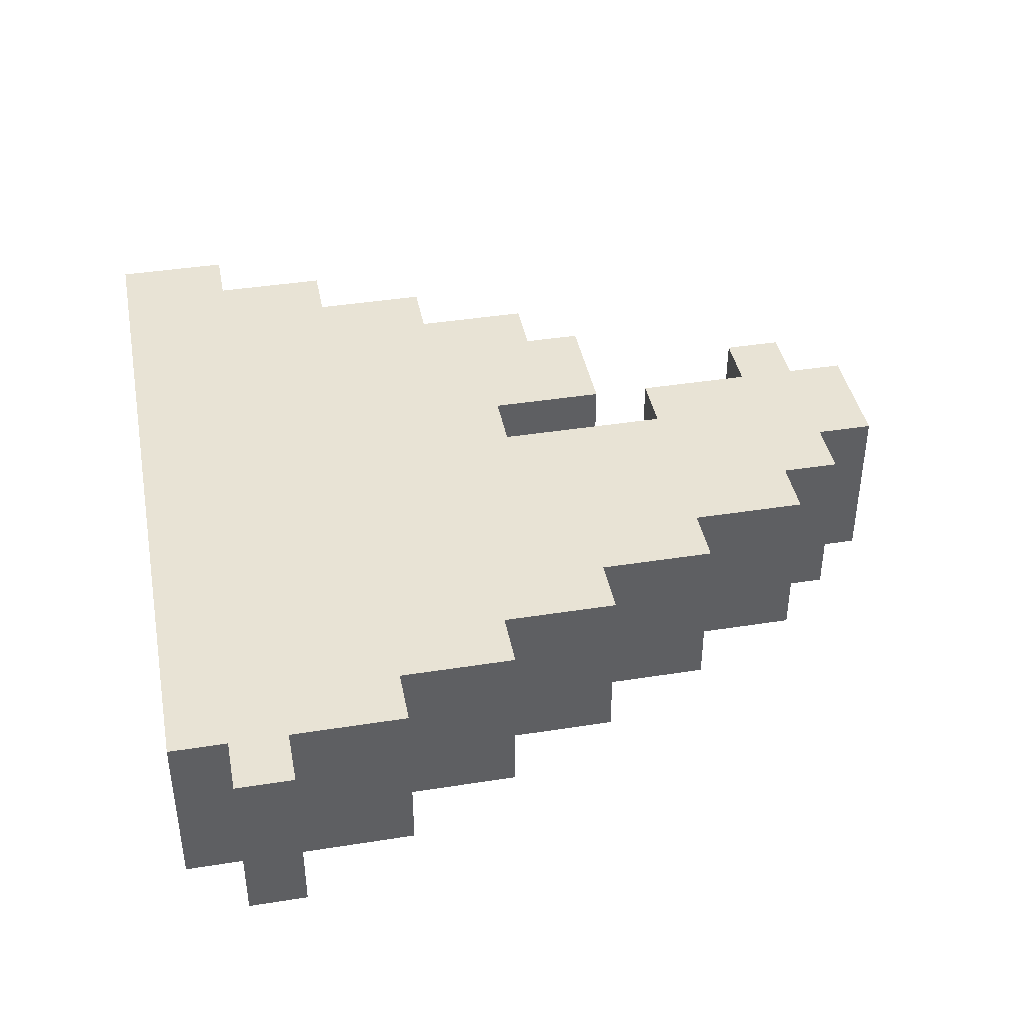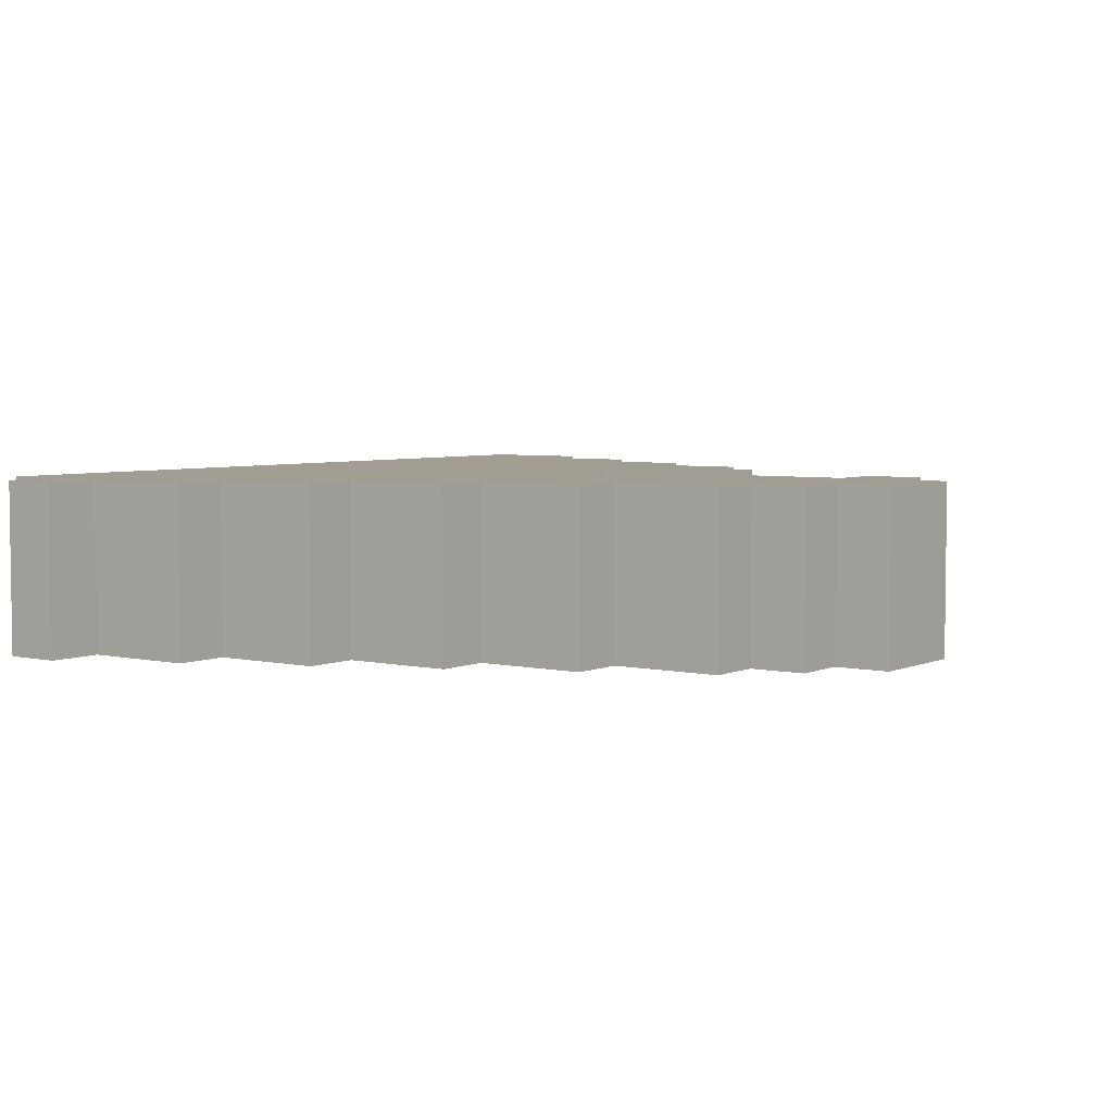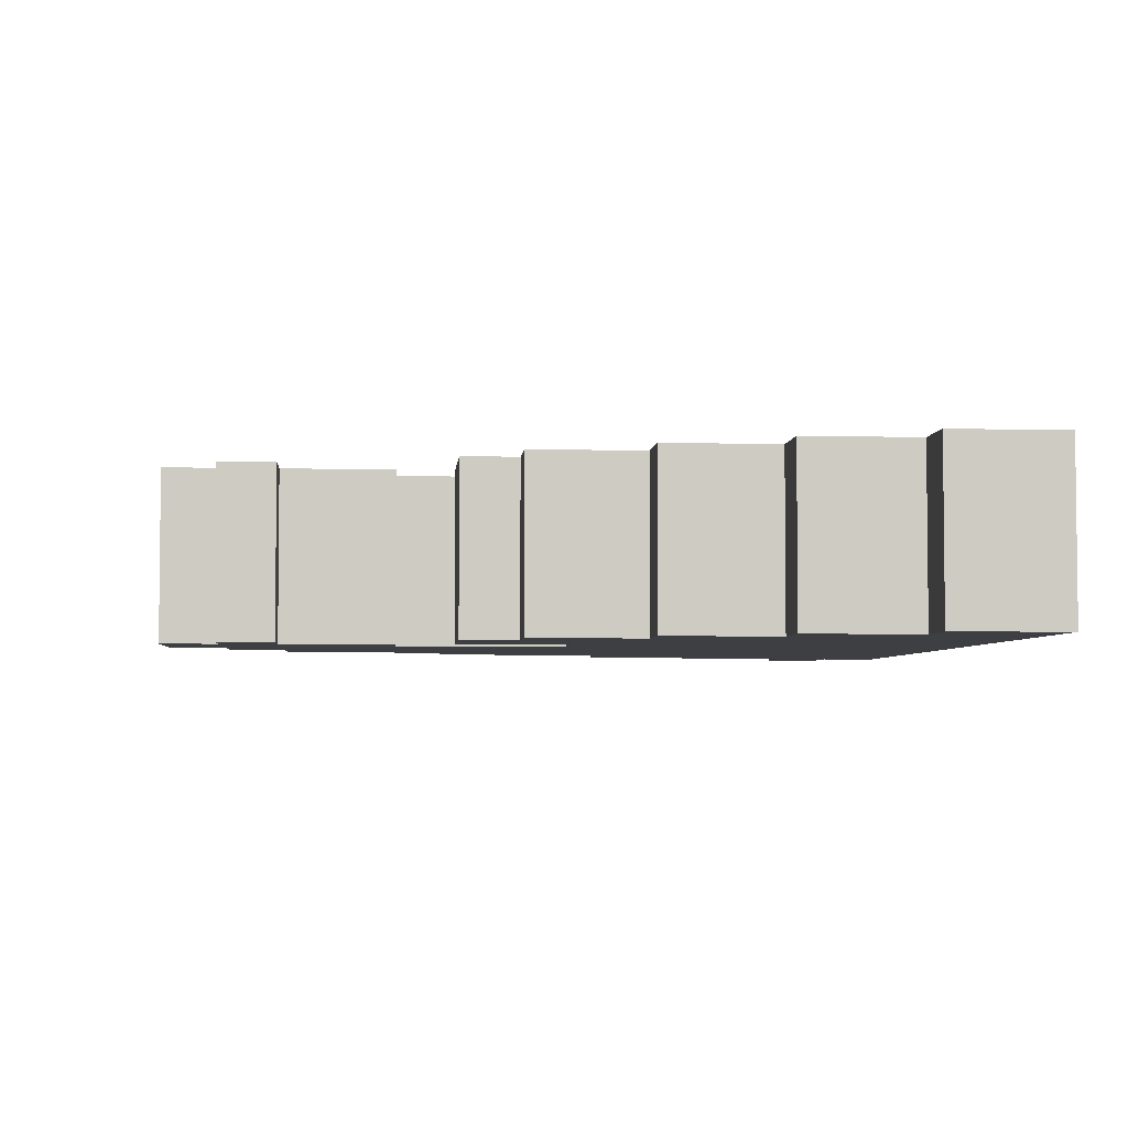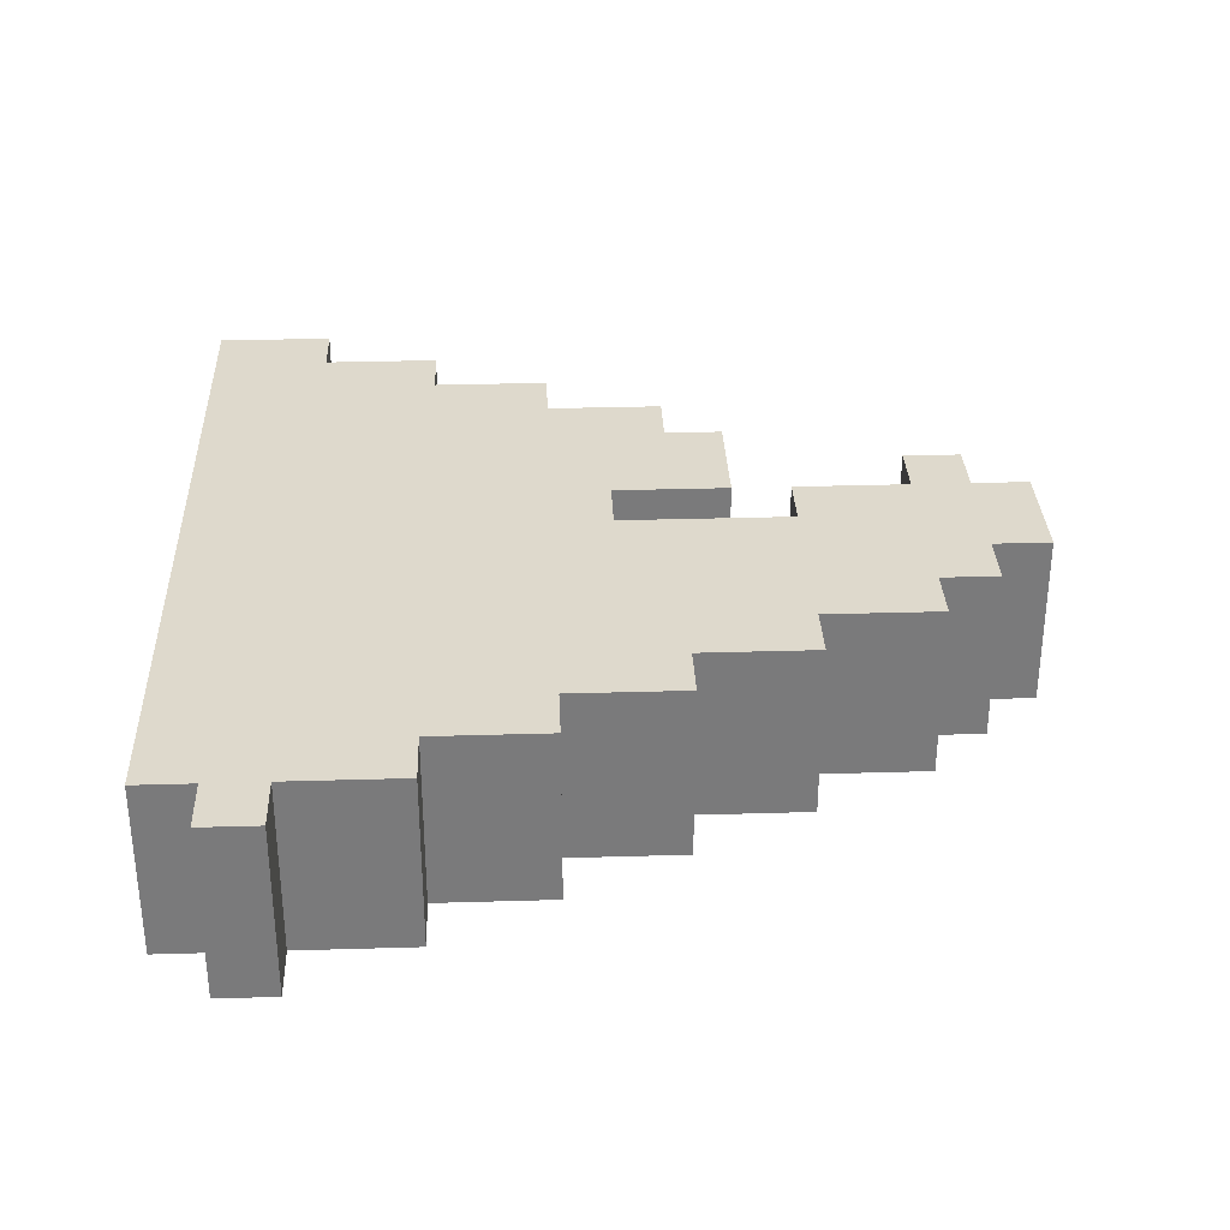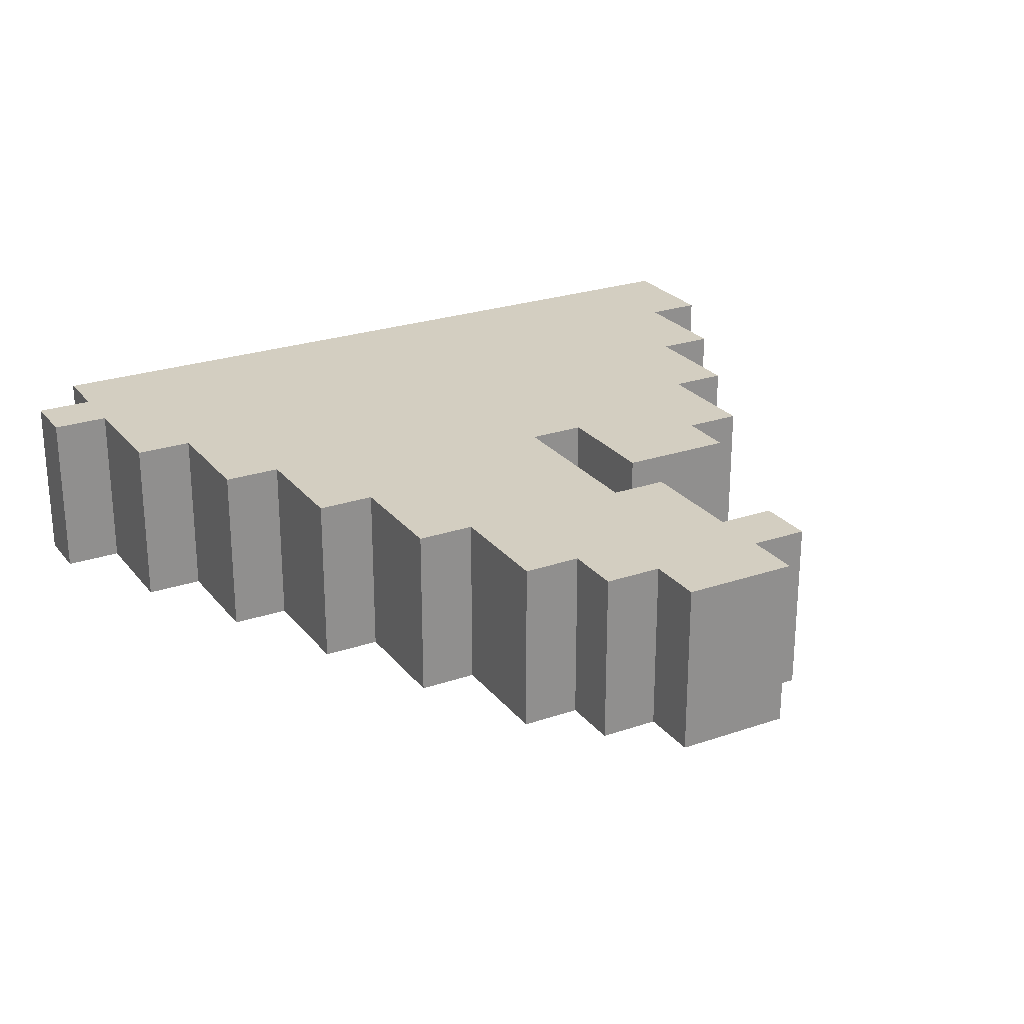
<metadata>
{"format":"obj","ext":"obj","renderer":"f3d","projection":"perspective","resolution":1024,"background":"white","views":[{"elev":41.0,"azim":79.1,"up":"+Y"},{"elev":4.6,"azim":126.0,"up":"+Y"},{"elev":-4.1,"azim":-94.7,"up":"+Y"},{"elev":32.1,"azim":87.6,"up":"+Y"},{"elev":25.0,"azim":150.9,"up":"+Y"}]}
</metadata>
<code>
o fish1.png
v 4 -1.5 -1
v 4 -1.5 -2
v 5 -1.5 -1
v 6 -1.5 -1
v 7 -1.5 -1
v 8 -1.5 -1
v 9 -1.5 -1
v 10 -1.5 -1
v 18 1.5 -1
v 10 1.5 -11
v 11 -1.5 -2
v 19 1.5 -3
v 11 -1.5 -1
v 12 -1.5 -1
v 10 1.5 -10
v 10 1.5 -15
v 4 1.5 -1
v 5 1.5 -1
v 13 -1.5 -2
v 12 -1.5 -2
v 13 -1.5 -1
v 14 -1.5 -1
v 6 1.5 -1
v 7 1.5 -1
v 8 1.5 -1
v 15 -1.5 -1
v 15 -1.5 -2
v 9 1.5 -1
v 10 1.5 -1
v 16 -1.5 -1
v 11 1.5 -1
v 12 1.5 -1
v 13 1.5 -1
v 14 1.5 -1
v 15 1.5 -1
v 16 -1.5 -2
v 17 -1.5 -1
v 18 -1.5 -1
v 18 -1.5 -2
v 16 1.5 -1
v 17 1.5 -1
v 4 1.5 -2
v 5 1.5 -2
v 4 -1.5 -3
v 5 -1.5 -2
v 7 1.5 -2
v 6 1.5 -2
v 5 -1.5 -3
v 6 -1.5 -2
v 9 1.5 -2
v 8 1.5 -2
v 10 1.5 -2
v 7 -1.5 -2
v 8 -1.5 -2
v 11 1.5 -2
v 7 -1.5 -3
v 12 1.5 -2
v 13 1.5 -2
v 10 1.5 -9
v 8 -1.5 -3
v 9 -1.5 -2
v 10 -1.5 -2
v 10 -1.5 -3
v 9 -1.5 -3
v 14 1.5 -2
v 15 1.5 -2
v 16 1.5 -2
v 17 1.5 -2
v 19 1.5 -2
v 18 1.5 -2
v 6 1.5 -3
v 7 1.5 -3
v 8 1.5 -3
v 9 1.5 -3
v 10 1.5 -3
v 12 -1.5 -3
v 11 1.5 -3
v 14 -1.5 -2
v 12 1.5 -3
v 13 -1.5 -3
v 13 1.5 -3
v 14 1.5 -3
v 15 1.5 -3
v 16 1.5 -3
v 17 1.5 -3
v 5 1.5 -4
v 6 1.5 -4
v 7 1.5 -4
v 8 1.5 -4
v 9 1.5 -4
v 10 1.5 -4
v 11 1.5 -4
v 17 -1.5 -2
v 12 1.5 -4
v 13 1.5 -4
v 14 1.5 -4
v 15 1.5 -4
v 19 -1.5 -2
v 19 -1.5 -3
v 18 -1.5 -3
v 16 1.5 -4
v 6 -1.5 -3
v 17 1.5 -4
v 5 -1.5 -4
v 7 1.5 -5
v 8 1.5 -5
v 9 1.5 -5
v 10 1.5 -5
v 11 1.5 -5
v 12 1.5 -5
v 13 1.5 -5
v 14 1.5 -5
v 16 1.5 -5
v 15 1.5 -5
v 6 1.5 -6
v 7 1.5 -6
v 9 1.5 -6
v 8 1.5 -6
v 10 1.5 -6
v 11 1.5 -6
v 12 1.5 -6
v 11 -1.5 -3
v 13 1.5 -6
v 14 1.5 -6
v 15 1.5 -6
v 17 1.5 -6
v 16 1.5 -6
v 7 1.5 -8
v 8 1.5 -7
v 9 1.5 -7
v 10 1.5 -7
v 12 -1.5 -4
v 11 1.5 -7
v 14 -1.5 -3
v 12 1.5 -7
v 13 1.5 -7
v 14 1.5 -7
v 15 -1.5 -3
v 15 1.5 -7
v 9 1.5 -8
v 8 1.5 -8
v 12 1.5 -8
v 16 -1.5 -4
v 14 1.5 -8
v 16 -1.5 -3
v 17 -1.5 -3
v 17 -1.5 -4
v 13 1.5 -8
v 16 1.5 -8
v 15 1.5 -8
v 9 1.5 -9
v 11 1.5 -9
v 12 1.5 -9
v 6 -1.5 -4
v 13 1.5 -9
v 5 -1.5 -5
v 14 1.5 -9
v 7 -1.5 -4
v 12 1.5 -10
v 11 1.5 -10
v 13 1.5 -10
v 15 1.5 -10
v 8 -1.5 -5
v 7 -1.5 -5
v 8 -1.5 -4
v 9 -1.5 -4
v 14 1.5 -10
v 11 1.5 -11
v 18 1.5 -4
v 10 -1.5 -4
v 18 1.5 -3
v 12 1.5 -11
v 13 1.5 -11
v 10 1.5 -12
v 11 1.5 -12
v 12 1.5 -12
v 11 -1.5 -4
v 14 1.5 -12
v 13 1.5 -12
v 9 1.5 -13
v 10 1.5 -13
v 11 1.5 -13
v 12 1.5 -13
v 11 1.5 -14
v 13 -1.5 -4
v 4 1.5 -3
v 14 -1.5 -5
v 13 -1.5 -5
v 14 -1.5 -4
v 5 1.5 -3
v 5 1.5 -5
v 6 1.5 -5
v 15 -1.5 -4
v 17 1.5 -5
v 18 1.5 -5
v 6 1.5 -7
v 7 1.5 -7
v 16 1.5 -7
v 17 1.5 -7
v 10 1.5 -8
v 11 1.5 -8
v 18 -1.5 -4
v 18 -1.5 -5
v 7 1.5 -9
v 6 -1.5 -5
v 8 1.5 -9
v 15 1.5 -9
v 6 -1.5 -6
v 16 1.5 -9
v 8 1.5 -10
v 8 -1.5 -6
v 9 1.5 -10
v 14 1.5 -11
v 15 1.5 -11
v 13 1.5 -13
v 14 1.5 -13
v 9 -1.5 -5
v 10 -1.5 -5
v 9 1.5 -14
v 10 1.5 -14
v 12 1.5 -14
v 11 -1.5 -5
v 11 -1.5 -6
v 13 1.5 -14
v 11 1.5 -15
v 12 1.5 -15
v 6 -1.5 -7
v 12 -1.5 -15
v 12 -1.5 -5
v 10 -1.5 -13
v 14 -1.5 -13
v 14 -1.5 -12
v 5 -1.5 -5
v 14 -1.5 -6
v 15 -1.5 -5
v 14 -1.5 -11
v 15 -1.5 -6
v 16 -1.5 -5
v 17 -1.5 -5
v 7 -1.5 -6
v 6 -1.5 -7
v 5 -1.5 -4
v 15 -1.5 -9
v 9 -1.5 -6
v 10 -1.5 -6
v 11 -1.5 -8
v 4 -1.5 -3
v 12 -1.5 -7
v 12 -1.5 -6
v 16 -1.5 -7
v 16 -1.5 -1
v 13 -1.5 -6
v 14 -1.5 -7
v 16 -1.5 -6
v 17 -1.5 -6
v 17 -1.5 -7
v 7 -1.5 -7
v 8 -1.5 -7
v 8 -1.5 -1
v 9 -1.5 -7
v 7 -1.5 -1
v 11 -1.5 -15
v 10 -1.5 -7
v 18 -1.5 -3
v 11 -1.5 -7
v 18 -1.5 -5
v 13 -1.5 -8
v 18 -1.5 -4
v 13 -1.5 -7
v 10 -1.5 -15
v 10 -1.5 -14
v 9 -1.5 -14
v 9 -1.5 -13
v 15 -1.5 -7
v 10 -1.5 -12
v 11 -1.5 -11
v 16 -1.5 -7
v 10 -1.5 -11
v 7 -1.5 -8
v 8 -1.5 -8
v 11 -1.5 -10
v 7 -1.5 -9
v 11 -1.5 -9
v 9 -1.5 -10
v 8 -1.5 -10
v 9 -1.5 -8
v 10 -1.5 -8
v 8 -1.5 -9
v 11 -1.5 -8
v 19 -1.5 -3
v 19 -1.5 -2
v 12 -1.5 -8
v 12 -1.5 -9
v 10 -1.5 -8
v 7 -1.5 -9
v 14 -1.5 -8
v 15 -1.5 -8
v 14 -1.5 -9
v 7 -1.5 -8
v 16 -1.5 -8
v 16 -1.5 -9
v 8 -1.5 -9
v 18 -1.5 -2
v 8 -1.5 -10
v 9 -1.5 -9
v 10 -1.5 -9
v 10 -1.5 -10
v 9 -1.5 -10
v 11 -1.5 -9
v 7 -1.5 -7
v 11 -1.5 -10
v 15 -1.5 -1
v 17 -1.5 -5
v 13 -1.5 -9
v 15 -1.5 -9
v 14 -1.5 -10
v 6 -1.5 -6
v 6 -1.5 -5
v 12 -1.5 -11
v 13 -1.5 -14
v 12 -1.5 -10
v 13 -1.5 -10
v 13 -1.5 -11
v 13 -1.5 -13
v 14 -1.5 -11
v 12 -1.5 -14
v 15 -1.5 -10
v 15 -1.5 -11
v 10 -1.5 -11
v 11 -1.5 -11
v 10 -1.5 -12
v 15 -1.5 -11
v 15 -1.5 -10
v 10 -1.5 -10
v 10 -1.5 -9
v 14 -1.5 -12
v 16 -1.5 -9
v 16 -1.5 -8
v 10 -1.5 -13
v 11 -1.5 -12
v 12 -1.5 -12
v 5 -1.5 -3
v 13 -1.5 -12
v 18 -1.5 -1
v 14 -1.5 -13
v 17 -1.5 -1
v 9 -1.5 -13
v 17 -1.5 -7
v 17 -1.5 -6
v 9 -1.5 -14
v 14 -1.5 -1
v 11 -1.5 -13
v 11 -1.5 -14
v 13 -1.5 -1
v 12 -1.5 -1
v 12 -1.5 -13
v 12 -1.5 -14
v 11 -1.5 -1
v 10 -1.5 -1
v 13 -1.5 -13
v 13 -1.5 -14
v 9 -1.5 -1
v 10 -1.5 -14
v 6 -1.5 -1
v 11 -1.5 -15
v 10 -1.5 -15
v 5 -1.5 -1
v 4 -1.5 -2
v 12 -1.5 -15
v 4 -1.5 -1
f 1 2 45 3
f 3 45 49 4
f 4 49 53 5
f 5 53 54 6
f 6 54 61 7
f 7 61 62 8
f 8 62 11 13
f 13 11 20 14
f 14 20 19 21
f 21 19 78 22
f 22 78 27 26
f 26 27 36 30
f 30 36 93 37
f 37 93 39 38
f 39 100 99 98
f 48 104 154 102
f 102 154 158 56
f 56 158 165 60
f 60 165 166 64
f 64 166 170 63
f 63 170 177 122
f 122 177 132 76
f 76 132 185 80
f 80 185 189 134
f 134 189 193 138
f 138 193 143 145
f 145 143 147 146
f 146 147 202 100
f 147 239 203 202
f 205 208 240 164
f 188 252 234 187
f 187 234 237 235
f 238 254 255 239
f 252 269 253 234
f 254 277 256 255
f 257 279 280 258
f 263 287 289 265
f 274 297 300 277
f 286 305 306 287
f 289 309 293 292
f 297 315 301 300
f 305 308 307 306
f 309 311 321 293
f 298 316 327 315
f 311 330 319 321
f 316 325 328 327
f 329 331 340 330
f 323 343 336 325
f 343 360 345 336
f 356 357 361 360
f 275 278 10 174
f 243 333 162 207
f 324 320 224 215
f 359 358 31 29
f 268 266 195 169
f 317 318 192 115
f 368 370 17 42
f 290 264 171 12
f 266 313 194 195
f 367 364 23 18
f 355 354 33 32
f 303 291 69 70
f 362 359 29 28
f 348 250 198 199
f 358 355 32 31
f 334 284 212 15
f 232 231 216 178
f 246 294 200 201
f 344 303 70 9
f 276 281 160 168
f 354 351 34 33
f 349 348 199 126
f 370 367 18 17
f 337 243 207 209
f 242 342 190 86
f 346 344 9 41
f 299 310 197 128
f 351 312 35 34
f 313 349 126 194
f 332 236 213 214
f 264 268 169 171
f 250 338 149 198
f 231 324 215 216
f 364 261 24 23
f 312 251 40 35
f 320 326 221 224
f 291 290 12 69
f 338 337 209 149
f 251 346 41 40
f 261 259 25 24
f 335 334 15 59
f 333 332 214 162
f 281 283 152 160
f 259 362 28 25
f 294 335 59 200
f 278 276 168 10
f 236 232 178 213
f 283 246 201 152
f 98 99 290 291
f 287 306 335 294
f 315 327 333 243
f 5 6 259 261
f 208 205 318 317
f 300 301 337 338
f 6 7 362 259
f 255 256 348 349
f 336 345 231 232
f 38 39 303 344
f 37 38 344 346
f 309 289 246 283
f 327 328 332 333
f 329 330 276 278
f 39 98 291 303
f 7 8 359 362
f 99 100 264 290
f 306 307 334 335
f 8 13 358 359
f 331 329 278 275
f 203 239 313 266
f 311 309 283 281
f 256 277 250 348
f 104 48 342 242
f 289 287 294 246
f 14 21 354 355
f 13 14 355 358
f 301 315 243 337
f 360 361 320 324
f 330 311 281 276
f 328 325 236 332
f 277 300 338 250
f 345 360 324 231
f 22 26 312 351
f 1 3 367 370
f 325 336 232 236
f 361 357 326 320
f 21 22 351 354
f 100 202 268 264
f 2 1 370 368
f 279 257 310 299
f 26 30 251 312
f 239 255 349 313
f 3 4 364 367
f 202 203 266 268
f 307 308 284 334
f 30 37 346 251
f 4 5 261 364
f 17 18 43 42
f 18 23 47 43
f 23 24 46 47
f 24 25 51 46
f 25 28 50 51
f 28 29 52 50
f 29 31 55 52
f 31 32 57 55
f 32 33 58 57
f 33 34 65 58
f 34 35 66 65
f 35 40 67 66
f 40 41 68 67
f 41 9 70 68
f 70 69 12 171
f 190 71 87 86
f 71 72 88 87
f 72 73 89 88
f 73 74 90 89
f 74 75 91 90
f 75 77 92 91
f 77 79 94 92
f 79 81 95 94
f 81 82 96 95
f 82 83 97 96
f 83 84 101 97
f 84 85 103 101
f 85 171 169 103
f 103 169 195 194
f 192 105 116 115
f 111 112 124 123
f 112 114 125 124
f 113 194 126 127
f 123 124 137 136
f 127 126 199 198
f 197 129 141 128
f 131 133 201 200
f 139 198 149 150
f 140 200 59 151
f 201 142 153 152
f 150 149 209 207
f 151 59 15 212
f 152 153 159 160
f 157 207 162 167
f 160 159 172 168
f 167 162 214 213
f 10 168 175 174
f 173 213 178 179
f 179 178 216 215
f 183 215 224 221
f 2 44 48 45
f 49 102 56 53
f 104 156 205 154
f 154 205 164 158
f 158 164 163 165
f 165 163 217 166
f 164 240 211 163
f 240 257 258 211
f 211 258 260 244
f 258 280 286 260
f 260 286 287 263
f 280 302 305 286
f 293 321 322 314
f 330 340 341 319
f 340 352 356 341
f 339 363 353 352
f 342 247 186 190
f 318 233 191 192
f 233 242 86 191
f 247 368 42 186
f 44 2 368 247
f 48 44 247 342
f 205 156 233 318
f 156 104 242 233
f 42 43 190 186
f 47 46 72 71
f 86 87 192 191
f 87 88 105 192
f 88 89 106 105
f 89 90 107 106
f 105 106 118 116
f 116 118 129 197
f 118 117 130 129
f 129 130 140 141
f 130 131 200 140
f 141 140 151 206
f 153 155 161 159
f 168 172 176 175
f 175 176 183 182
f 181 182 184 220
f 45 48 102 49
f 53 56 60 54
f 54 60 64 61
f 62 63 122 11
f 20 76 80 19
f 78 134 138 27
f 166 217 218 170
f 170 218 222 177
f 163 211 244 217
f 229 249 252 188
f 244 260 263 245
f 249 248 269 252
f 269 267 296 253
f 253 296 297 274
f 321 319 323 322
f 322 323 325 316
f 319 341 343 323
f 43 47 71 190
f 46 51 73 72
f 51 50 74 73
f 52 55 77 75
f 57 58 81 79
f 65 66 83 82
f 90 91 108 107
f 91 92 109 108
f 106 107 117 118
f 110 111 123 121
f 117 119 131 130
f 121 123 136 135
f 136 137 144 148
f 137 139 150 144
f 159 161 173 172
f 161 167 213 173
f 172 173 179 176
f 61 64 63 62
f 11 122 76 20
f 19 80 134 78
f 27 138 145 36
f 36 145 146 93
f 93 146 100 39
f 177 222 229 132
f 132 229 188 185
f 185 188 187 189
f 189 187 235 193
f 193 235 238 143
f 143 238 239 147
f 217 244 245 218
f 218 245 223 222
f 222 223 249 229
f 235 237 254 238
f 208 241 257 240
f 245 263 265 223
f 223 265 248 249
f 237 274 277 254
f 265 289 292 248
f 248 292 267 269
f 279 282 302 280
f 292 293 314 267
f 267 314 298 296
f 296 298 315 297
f 302 304 308 305
f 314 322 316 298
f 331 339 352 340
f 341 356 360 343
f 347 350 363 339
f 352 353 357 356
f 363 366 365 353
f 353 365 369 357
f 272 273 180 219
f 270 271 220 16
f 227 317 115 196
f 326 228 226 221
f 310 227 196 197
f 262 270 16 225
f 288 295 204 206
f 284 285 210 212
f 295 299 128 204
f 271 272 219 220
f 228 262 225 226
f 285 288 206 210
f 230 275 174 181
f 273 230 181 180
f 339 331 275 230
f 347 339 230 273
f 304 302 288 285
f 350 347 273 272
f 282 279 299 295
f 257 241 227 310
f 241 208 317 227
f 302 282 295 288
f 308 304 285 284
f 365 366 270 262
f 357 369 228 326
f 366 363 271 270
f 363 350 272 271
f 369 365 262 228
f 50 52 75 74
f 55 57 79 77
f 58 65 82 81
f 66 67 84 83
f 67 68 85 84
f 68 70 171 85
f 92 94 110 109
f 94 95 111 110
f 95 96 112 111
f 96 97 114 112
f 97 101 113 114
f 101 103 194 113
f 107 108 119 117
f 108 109 120 119
f 109 110 121 120
f 114 113 127 125
f 115 116 197 196
f 119 120 133 131
f 120 121 135 133
f 125 127 198 139
f 133 135 142 201
f 135 136 148 142
f 128 141 206 204
f 142 148 155 153
f 148 144 157 155
f 144 150 207 157
f 206 151 212 210
f 155 157 167 161
f 174 175 182 181
f 176 179 215 183
f 180 181 220 219
f 182 183 221 184
f 220 184 225 16
f 184 221 226 225
f 234 253 274 237
f 124 125 139 137

</code>
